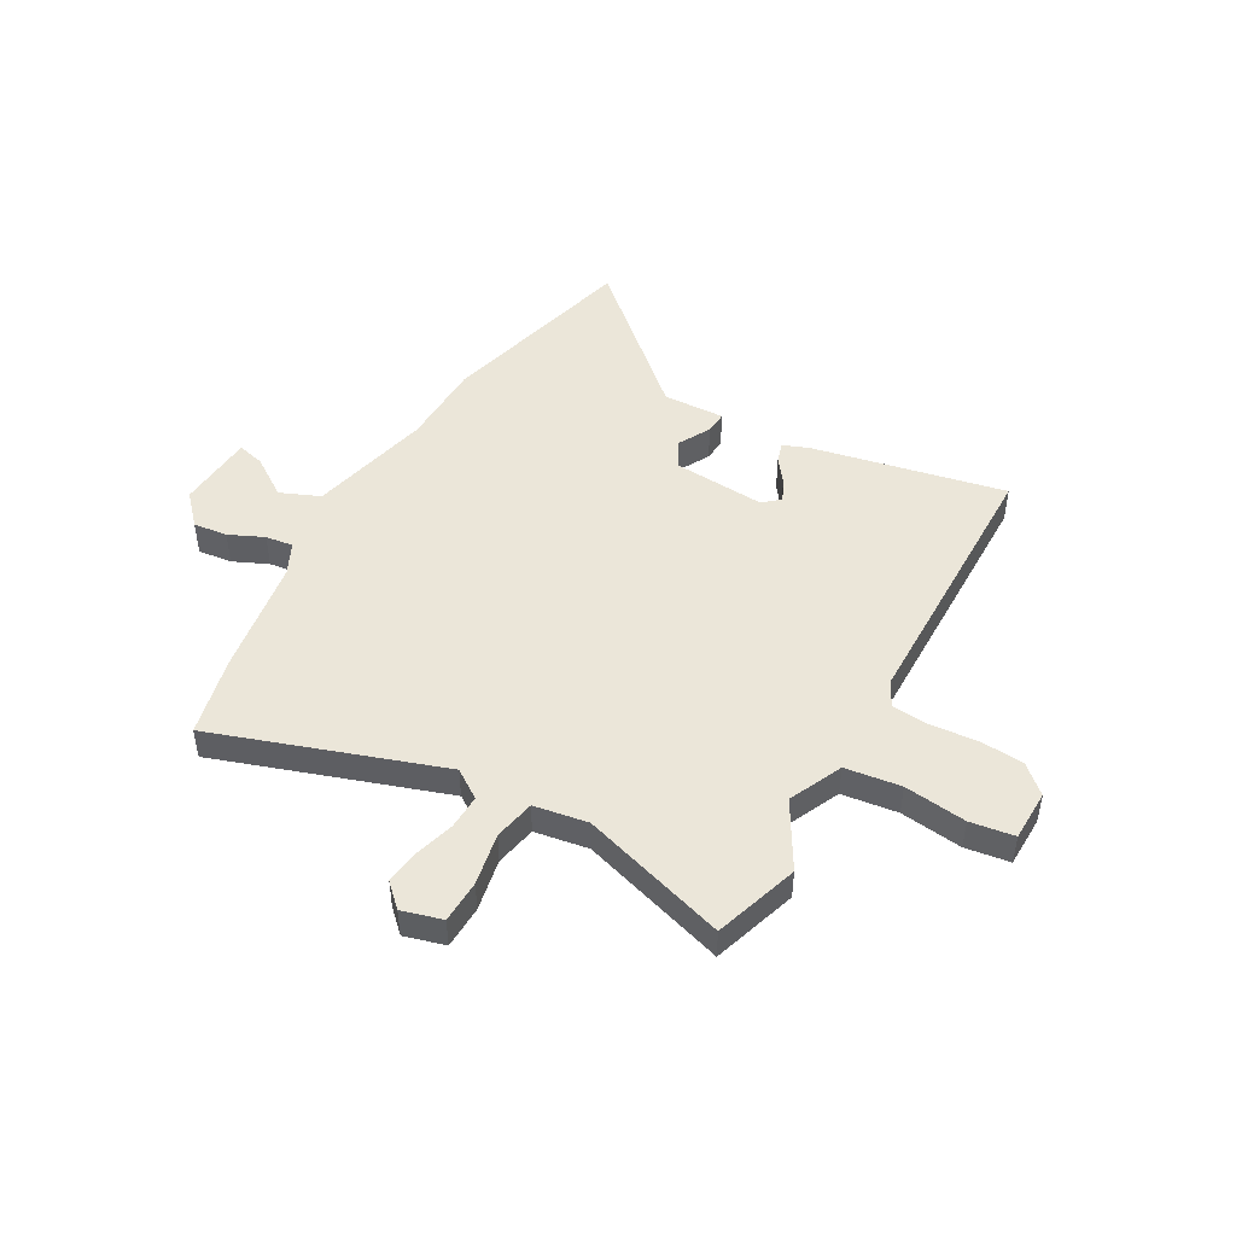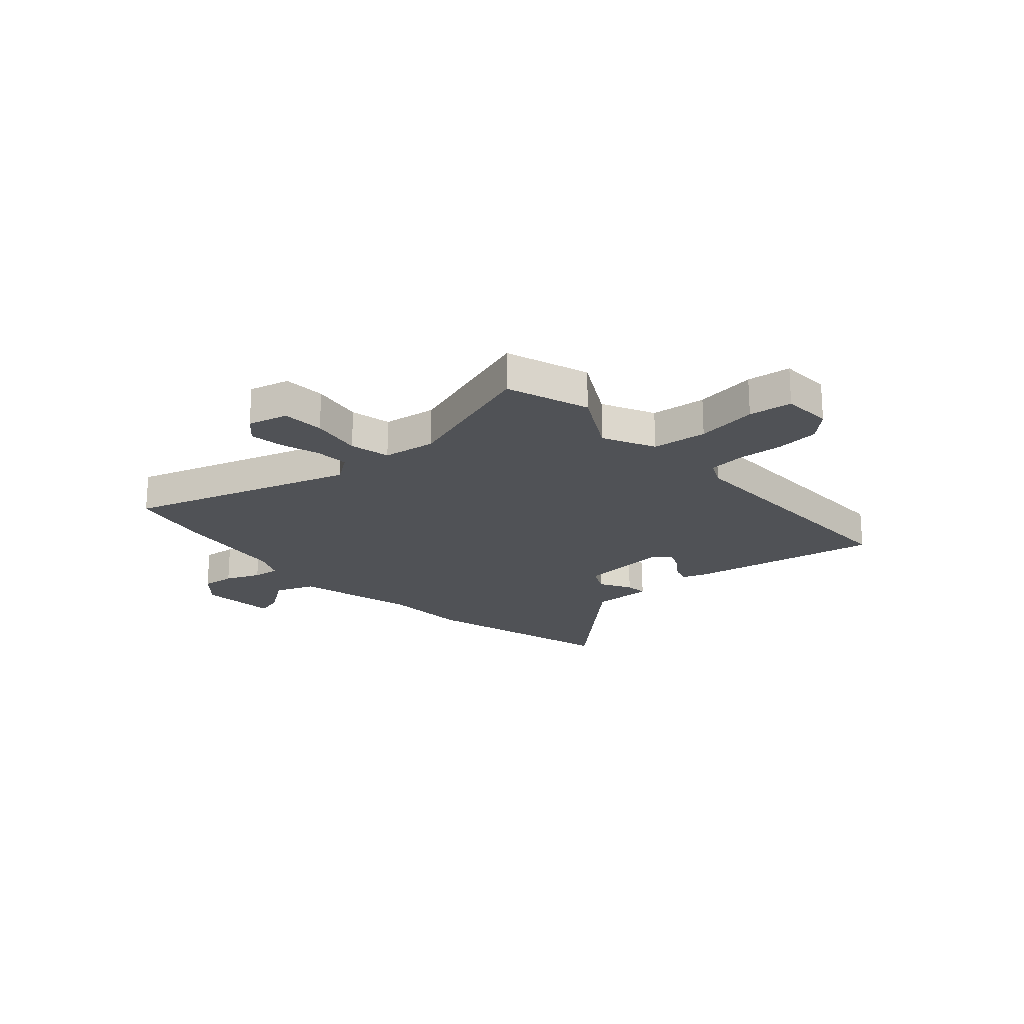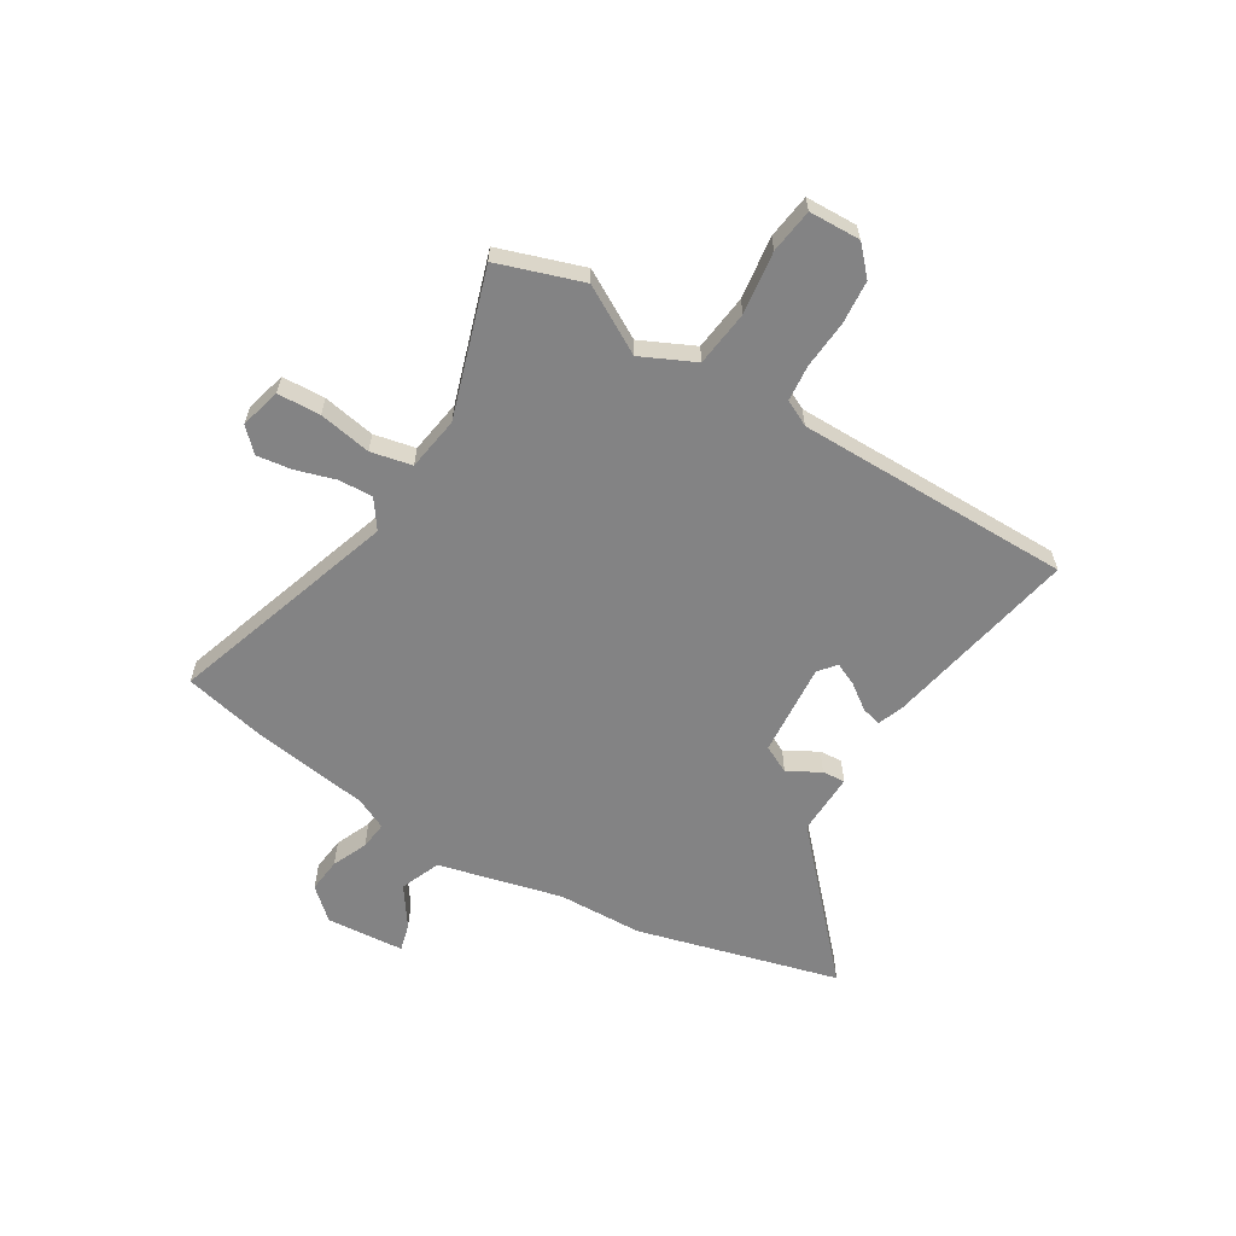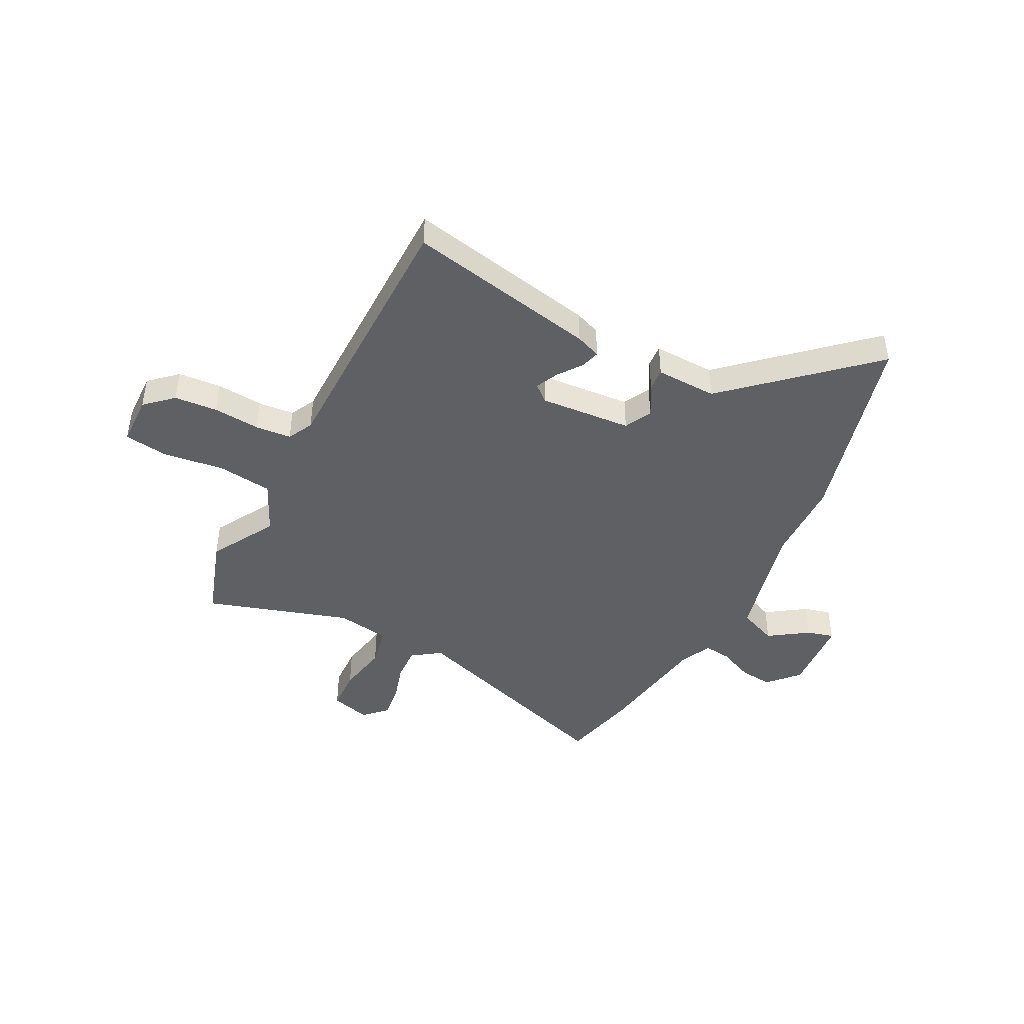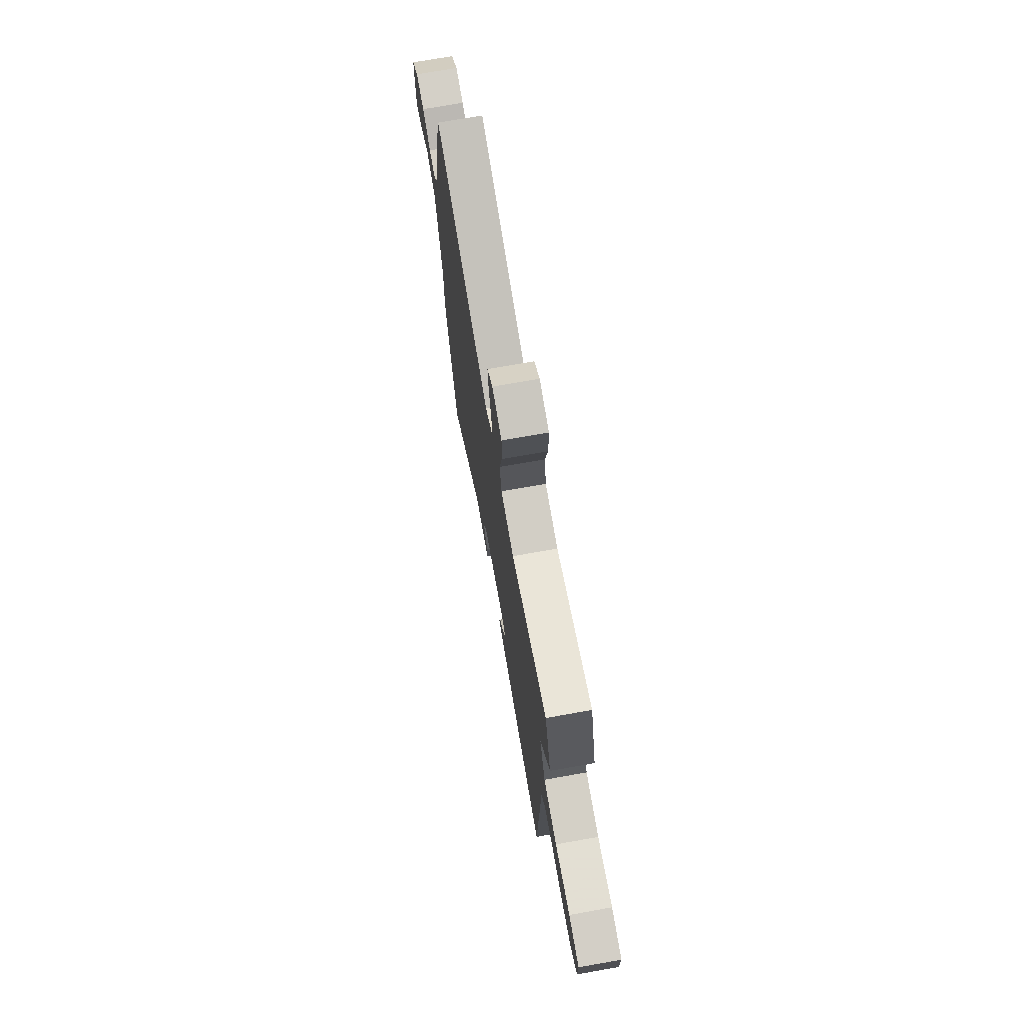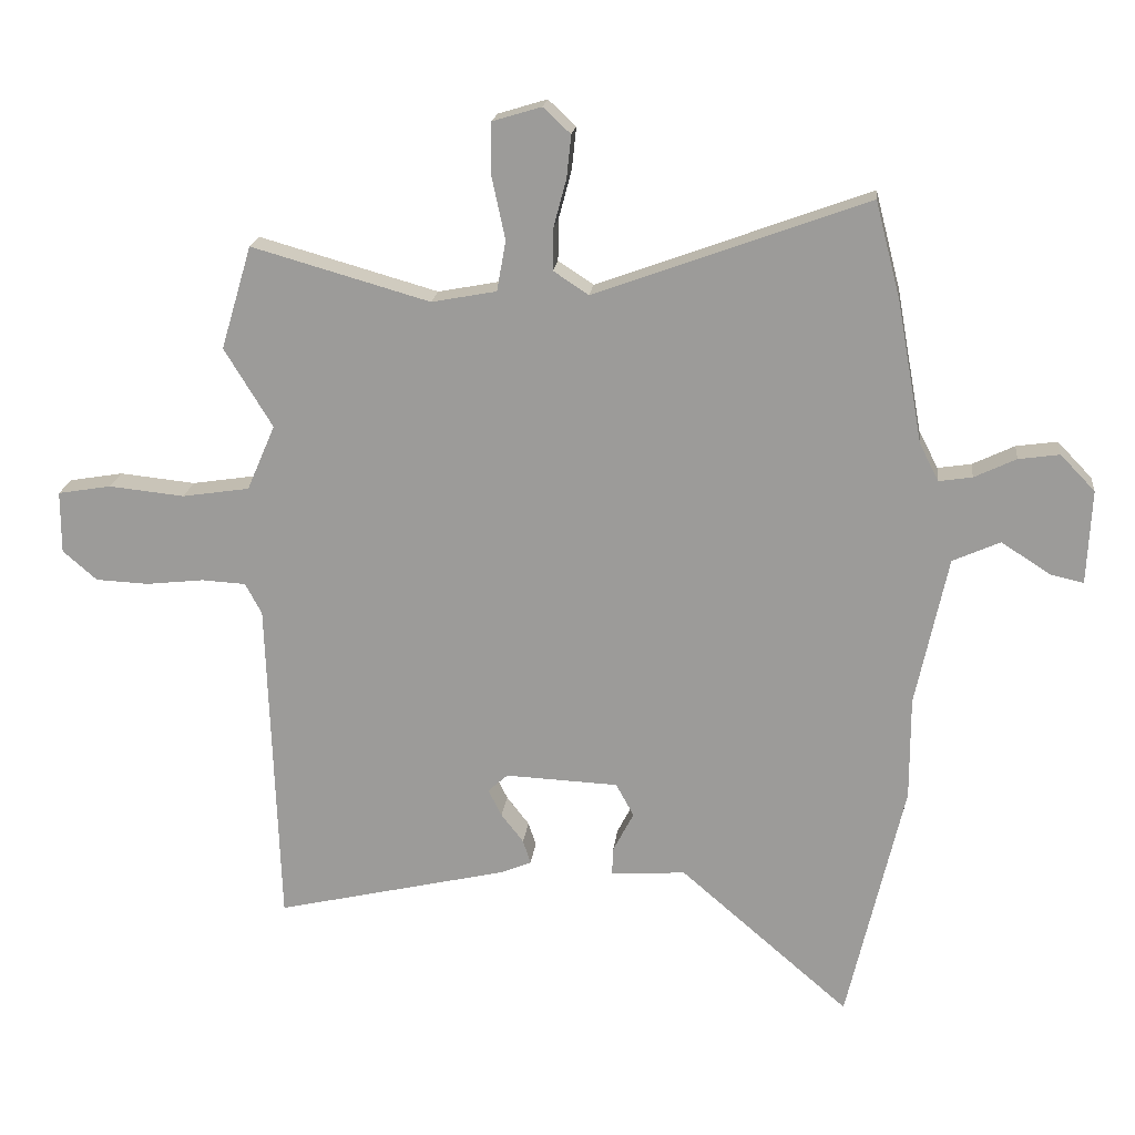
<metadata>
{"format":"obj","ext":"obj","renderer":"f3d","projection":"perspective","resolution":1024,"background":"white","views":[{"elev":47.9,"azim":30.7,"up":"+Y"},{"elev":-21.0,"azim":44.2,"up":"+Y"},{"elev":-61.2,"azim":60.7,"up":"+Y"},{"elev":-44.1,"azim":154.4,"up":"+Y"},{"elev":72.5,"azim":79.9,"up":"+Z"},{"elev":19.0,"azim":-173.6,"up":"+Z"}]}
</metadata>
<code>
v 0.468 0.07 -0.555
v 0.105 0.07 -0.471
v 0.057 0.07 -0.451
v 0.069 0.07 -0.414
v 0.104 0.07 -0.369
v 0.125 0.07 -0.327
v 0.094 0.07 -0.299
v -0.082 0.07 -0.307
v -0.11 0.07 -0.358
v -0.078 0.07 -0.42
v -0.076 0.07 -0.463
v -0.193 0.07 -0.456
v -0.457 0.07 -0.683
v -0.546 0.07 -0.302
v -0.546 0.07 -0.142
v -0.596 0.07 0.092
v -0.67 0.07 0.125
v -0.746 0.07 0.076
v -0.798 0.07 0.064
v -0.805 0.07 0.211
v -0.751 0.07 0.267
v -0.687 0.07 0.258
v -0.622 0.07 0.227
v -0.57 0.07 0.219
v -0.54 0.07 0.278
v -0.5 0.07 0.499
v -0.461 0.07 0.649
v -0.036 0.07 0.494
v 0.019 0.07 0.53
v 0.018 0.07 0.595
v -0.002 0.07 0.67
v -0.009 0.07 0.736
v 0.034 0.07 0.776
v 0.11 0.07 0.753
v 0.111 0.07 0.672
v 0.09 0.07 0.574
v 0.104 0.07 0.496
v 0.205 0.07 0.477
v 0.483 0.07 0.556
v 0.531 0.07 0.395
v 0.456 0.07 0.272
v 0.5 0.07 0.17
v 0.605 0.07 0.154
v 0.723 0.07 0.166
v 0.806 0.07 0.152
v 0.806 0.07 0.055
v 0.753 0.07 0.009
v 0.67 0.07 0.005
v 0.581 0.07 0.015
v 0.512 0.07 0.011
v 0.486 0.07 -0.037
v 0.468 0 -0.555
v 0.105 0 -0.471
v 0.057 0 -0.451
v 0.069 0 -0.414
v 0.104 0 -0.369
v 0.125 0 -0.327
v 0.094 0 -0.299
v -0.082 0 -0.307
v -0.11 0 -0.358
v -0.078 0 -0.42
v -0.076 0 -0.463
v -0.193 0 -0.456
v -0.457 0 -0.683
v -0.546 0 -0.302
v -0.546 0 -0.142
v -0.596 0 0.092
v -0.67 0 0.125
v -0.746 0 0.076
v -0.798 0 0.064
v -0.805 0 0.211
v -0.751 0 0.267
v -0.687 0 0.258
v -0.622 0 0.227
v -0.57 0 0.219
v -0.54 0 0.278
v -0.5 0 0.499
v -0.461 0 0.649
v -0.036 0 0.494
v 0.019 0 0.53
v 0.018 0 0.595
v -0.002 0 0.67
v -0.009 0 0.736
v 0.034 0 0.776
v 0.11 0 0.753
v 0.111 0 0.672
v 0.09 0 0.574
v 0.104 0 0.496
v 0.205 0 0.477
v 0.483 0 0.556
v 0.531 0 0.395
v 0.456 0 0.272
v 0.5 0 0.17
v 0.605 0 0.154
v 0.723 0 0.166
v 0.806 0 0.152
v 0.806 0 0.055
v 0.753 0 0.009
v 0.67 0 0.005
v 0.581 0 0.015
v 0.512 0 0.011
v 0.486 0 -0.037
f 46 47 48 49
f 46 49 50
f 43 44 45 46
f 42 43 46 50
f 41 42 50 51
f 38 39 40 41
f 37 38 41 51
f 33 34 35 36
f 33 36 37
f 30 31 32 33
f 29 30 33 37
f 28 29 37 51
f 25 26 27 28
f 24 25 28 51
f 20 21 22 23
f 17 18 19 20
f 16 17 20 23
f 15 16 23 24
f 12 13 14 15
f 9 10 11 12
f 8 9 12 15
f 7 8 15 24
f 2 3 4 5
f 2 5 6
f 1 2 6
f 7 24 51 1
f 1 6 7
f 100 99 98 97
f 101 100 97
f 97 96 95 94
f 101 97 94 93
f 102 101 93 92
f 92 91 90 89
f 102 92 89 88
f 87 86 85 84
f 88 87 84
f 84 83 82 81
f 88 84 81 80
f 102 88 80 79
f 79 78 77 76
f 102 79 76 75
f 74 73 72 71
f 71 70 69 68
f 74 71 68 67
f 75 74 67 66
f 66 65 64 63
f 63 62 61 60
f 66 63 60 59
f 75 66 59 58
f 56 55 54 53
f 57 56 53
f 57 53 52
f 52 102 75 58
f 58 57 52
f 1 52 53 2
f 2 53 54 3
f 3 54 55 4
f 4 55 56 5
f 5 56 57 6
f 6 57 58 7
f 7 58 59 8
f 8 59 60 9
f 9 60 61 10
f 10 61 62 11
f 11 62 63 12
f 12 63 64 13
f 13 64 65 14
f 14 65 66 15
f 15 66 67 16
f 16 67 68 17
f 17 68 69 18
f 18 69 70 19
f 19 70 71 20
f 20 71 72 21
f 21 72 73 22
f 22 73 74 23
f 23 74 75 24
f 24 75 76 25
f 25 76 77 26
f 26 77 78 27
f 27 78 79 28
f 28 79 80 29
f 29 80 81 30
f 30 81 82 31
f 31 82 83 32
f 32 83 84 33
f 33 84 85 34
f 34 85 86 35
f 35 86 87 36
f 36 87 88 37
f 37 88 89 38
f 38 89 90 39
f 39 90 91 40
f 40 91 92 41
f 41 92 93 42
f 42 93 94 43
f 43 94 95 44
f 44 95 96 45
f 45 96 97 46
f 46 97 98 47
f 47 98 99 48
f 48 99 100 49
f 49 100 101 50
f 50 101 102 51
f 51 102 52 1

</code>
